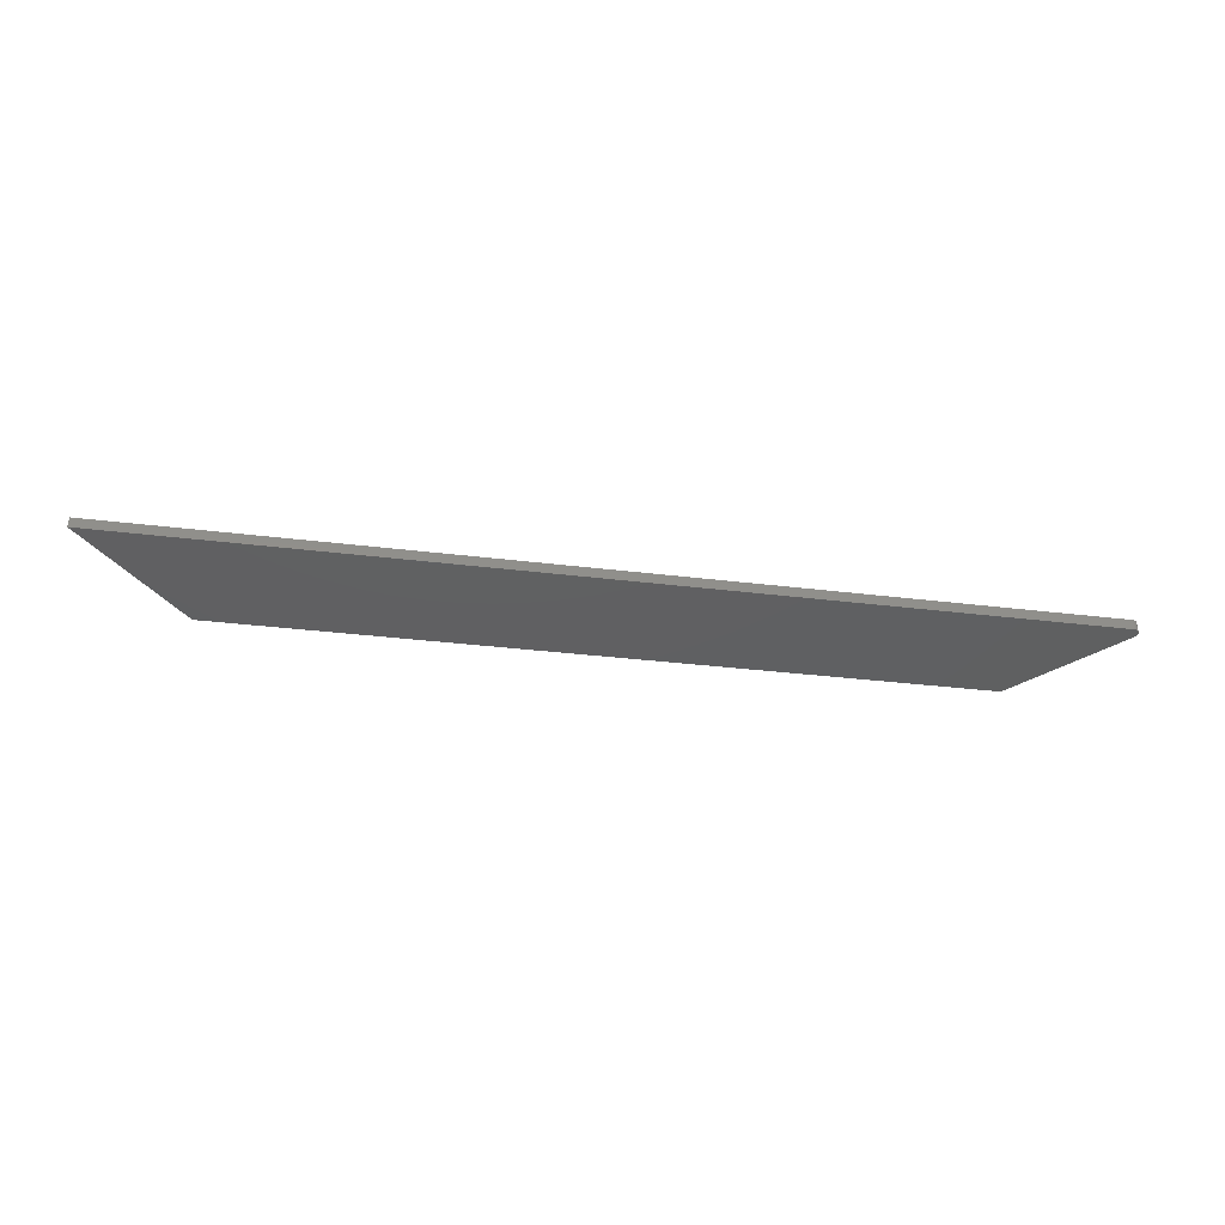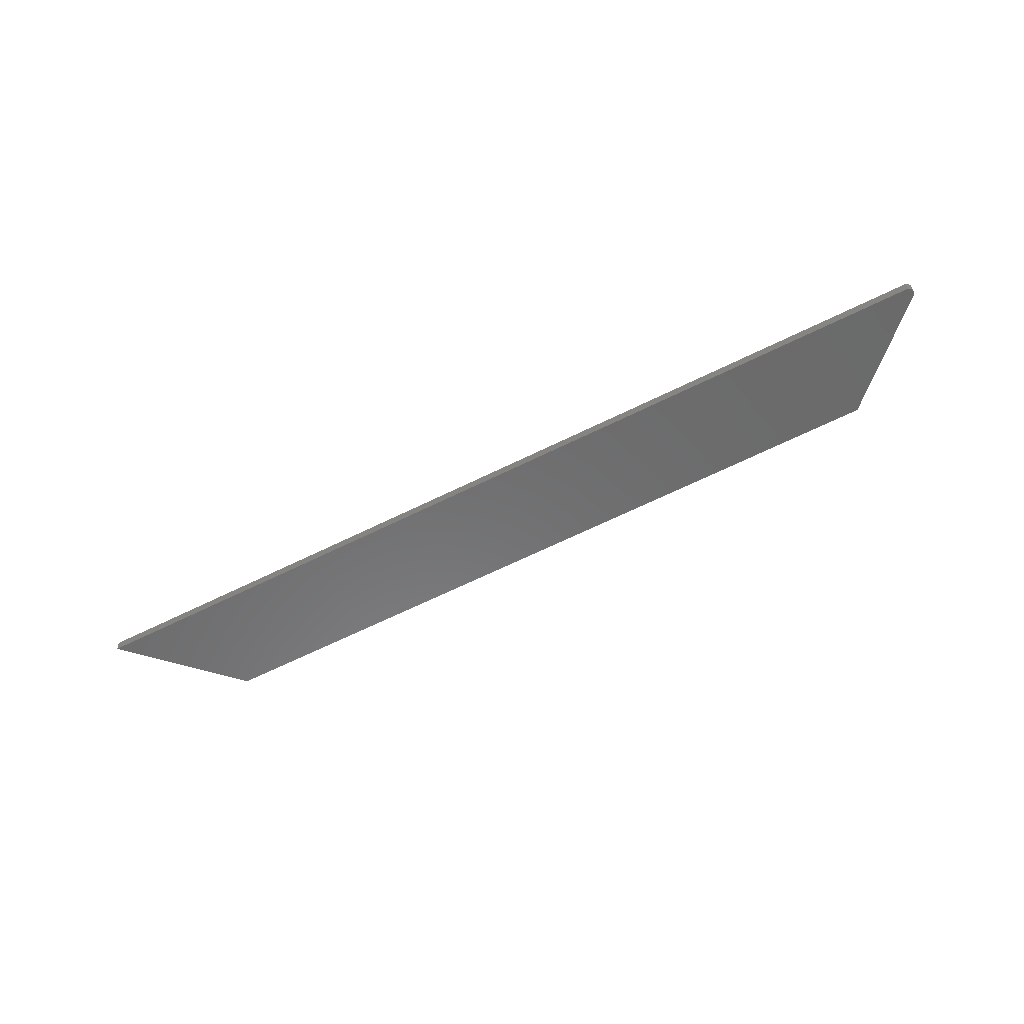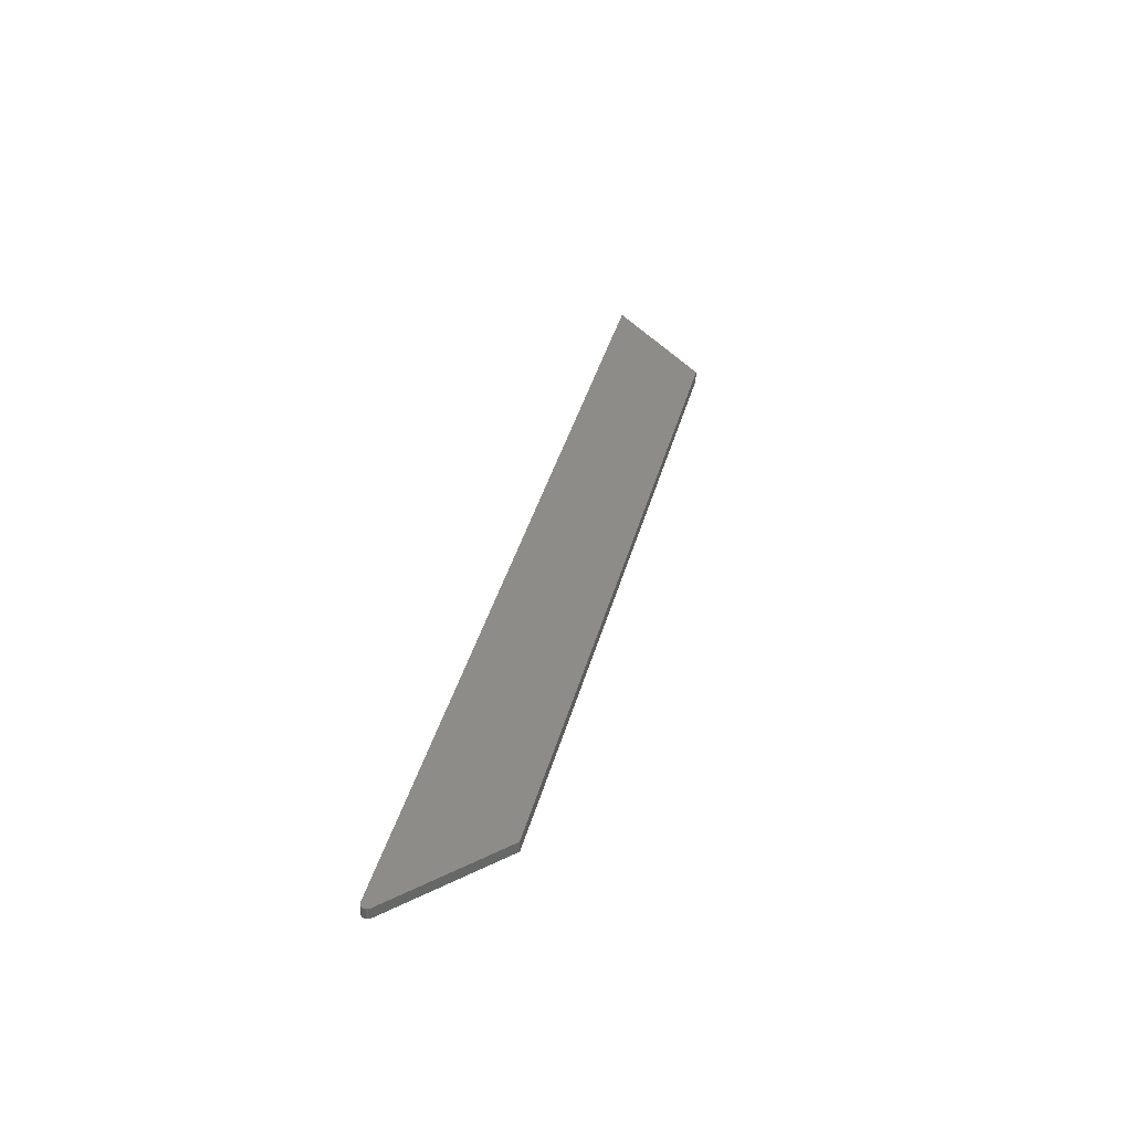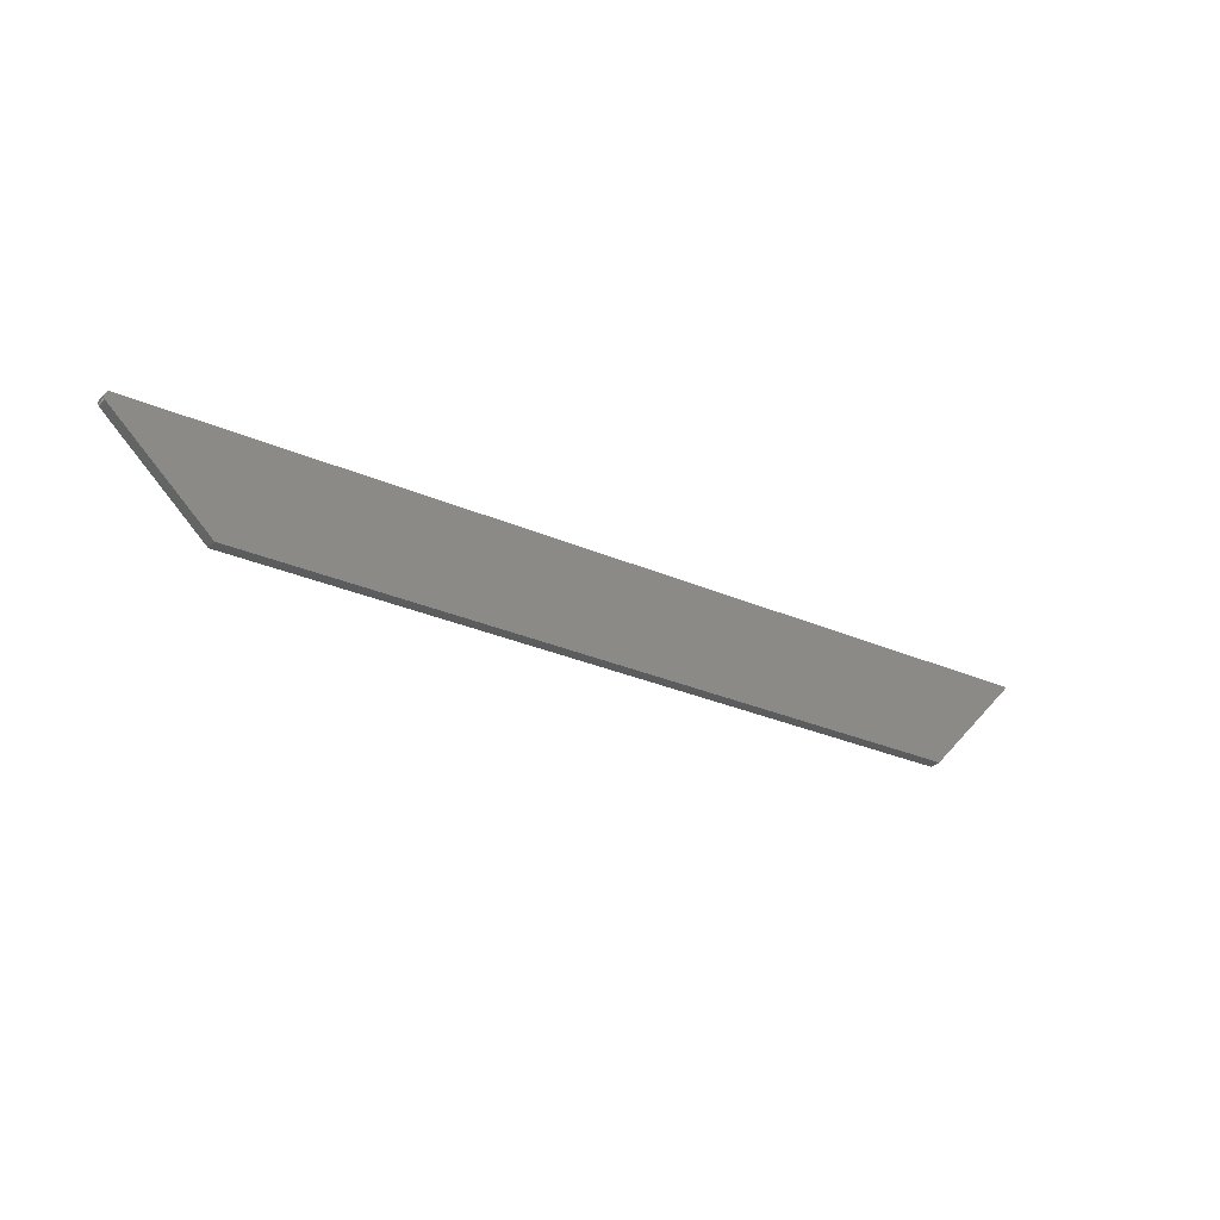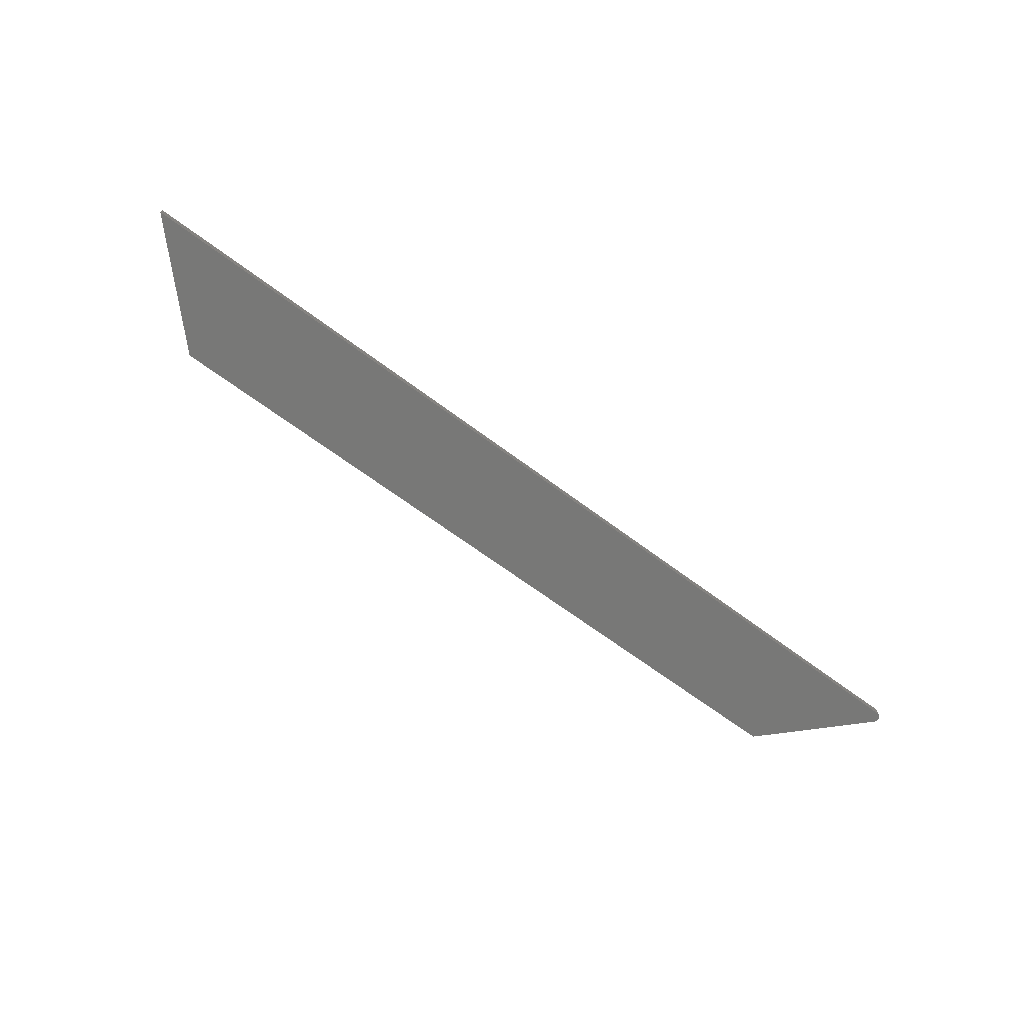
<metadata>
{"format":"stl","ext":"stl","renderer":"f3d","projection":"perspective","resolution":1024,"background":"white","views":[{"elev":-40.8,"azim":-6.4,"up":"+Y"},{"elev":-57.5,"azim":29.8,"up":"+Y"},{"elev":37.4,"azim":105.7,"up":"+Y"},{"elev":-30.2,"azim":145.3,"up":"+Z"},{"elev":-70.8,"azim":-34.4,"up":"+Y"}]}
</metadata>
<code>
# stl→obj: 34 verts, 64 faces
v 0.738 -0.01562 0.113
v 0.7382 -0.01562 0.1144
v 0.7367 -0.01562 0.1104
v 0.7374 -0.01562 0.1116
v 0.7357 -0.01562 0.1094
v -0.4313 -0.01562 0.01118
v 0.5971 -0.01562 -0.01661
v 0.738 -0.01562 0.1172
v 0.7375 -0.01562 0.1185
v 0.7368 -0.01562 0.1198
v 0.7359 -0.01562 0.1208
v 0.7347 -0.01562 0.1217
v 0.7335 -0.01562 0.1224
v 0.7321 -0.01562 0.1228
v 0.7307 -0.01562 0.123
v -0.5703 -0.01562 0.1641
v 0.7383 -0.01562 0.1158
v 0.7367 1.421e-16 0.1104
v 0.7382 1.425e-16 0.1144
v 0.738 1.424e-16 0.113
v 0.7374 1.423e-16 0.1116
v 0.5971 1.196e-16 -0.01661
v -0.4313 6.943e-18 0.01118
v 0.7357 1.42e-16 0.1094
v 0.738 1.427e-16 0.1172
v 0.7307 1.422e-16 0.123
v 0.7321 1.423e-16 0.1228
v 0.7335 1.424e-16 0.1224
v 0.7347 1.425e-16 0.1217
v 0.7359 1.426e-16 0.1208
v 0.7368 1.427e-16 0.1198
v 0.7375 1.427e-16 0.1185
v -0.5703 -7.704e-34 0.1641
v 0.7383 1.426e-16 0.1158
f 1 2 3
f 3 4 1
f 5 6 7
f 8 9 10
f 8 10 11
f 8 11 12
f 8 12 13
f 8 13 14
f 8 14 15
f 16 6 5
f 16 5 3
f 16 3 2
f 16 2 17
f 16 17 8
f 16 8 15
f 18 19 20
f 20 21 18
f 22 23 24
f 25 26 27
f 25 27 28
f 25 28 29
f 25 29 30
f 25 30 31
f 25 31 32
f 33 26 25
f 33 25 34
f 33 34 19
f 33 19 18
f 33 18 24
f 33 24 23
f 15 26 16
f 16 26 33
f 7 22 5
f 5 22 24
f 26 15 27
f 27 15 14
f 27 14 28
f 28 14 13
f 28 13 29
f 29 13 12
f 29 12 30
f 30 12 11
f 30 11 31
f 31 11 10
f 31 10 32
f 32 10 9
f 32 9 25
f 25 9 8
f 25 8 34
f 34 8 17
f 34 17 19
f 19 17 2
f 19 2 20
f 20 2 1
f 20 1 21
f 21 1 4
f 21 4 18
f 18 4 3
f 18 3 24
f 24 3 5
f 6 23 7
f 7 23 22
f 16 33 6
f 6 33 23

</code>
